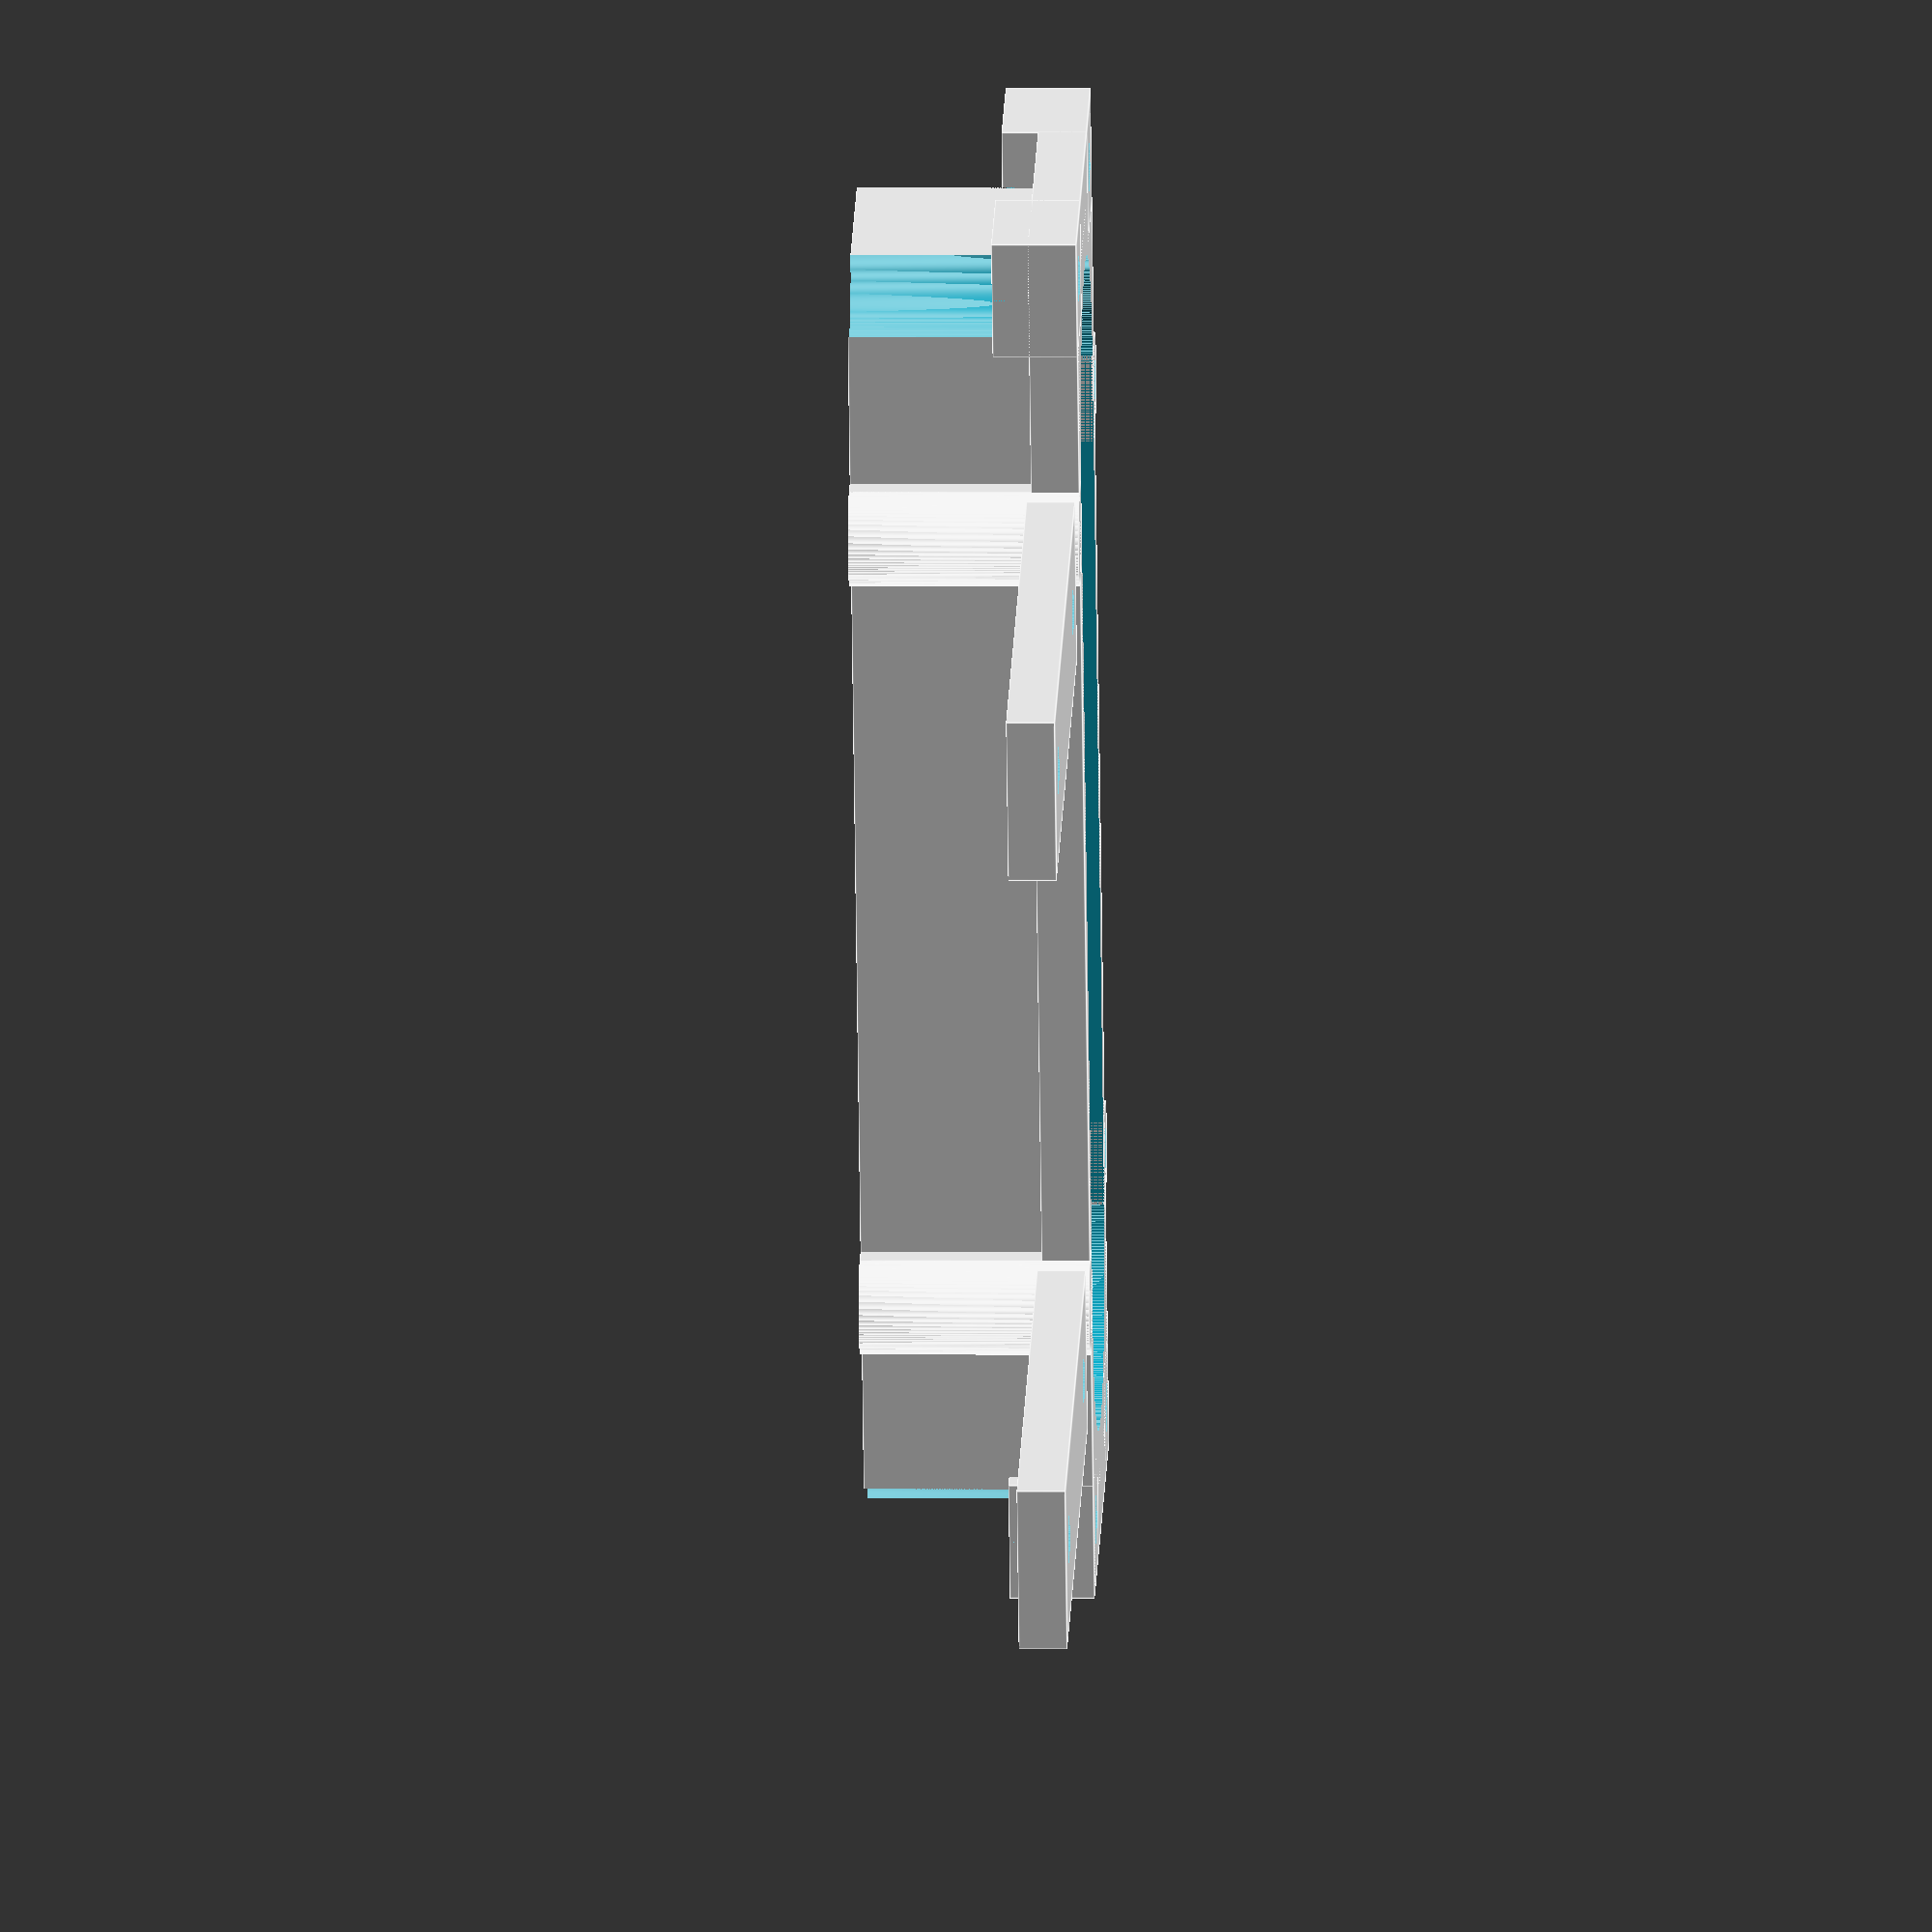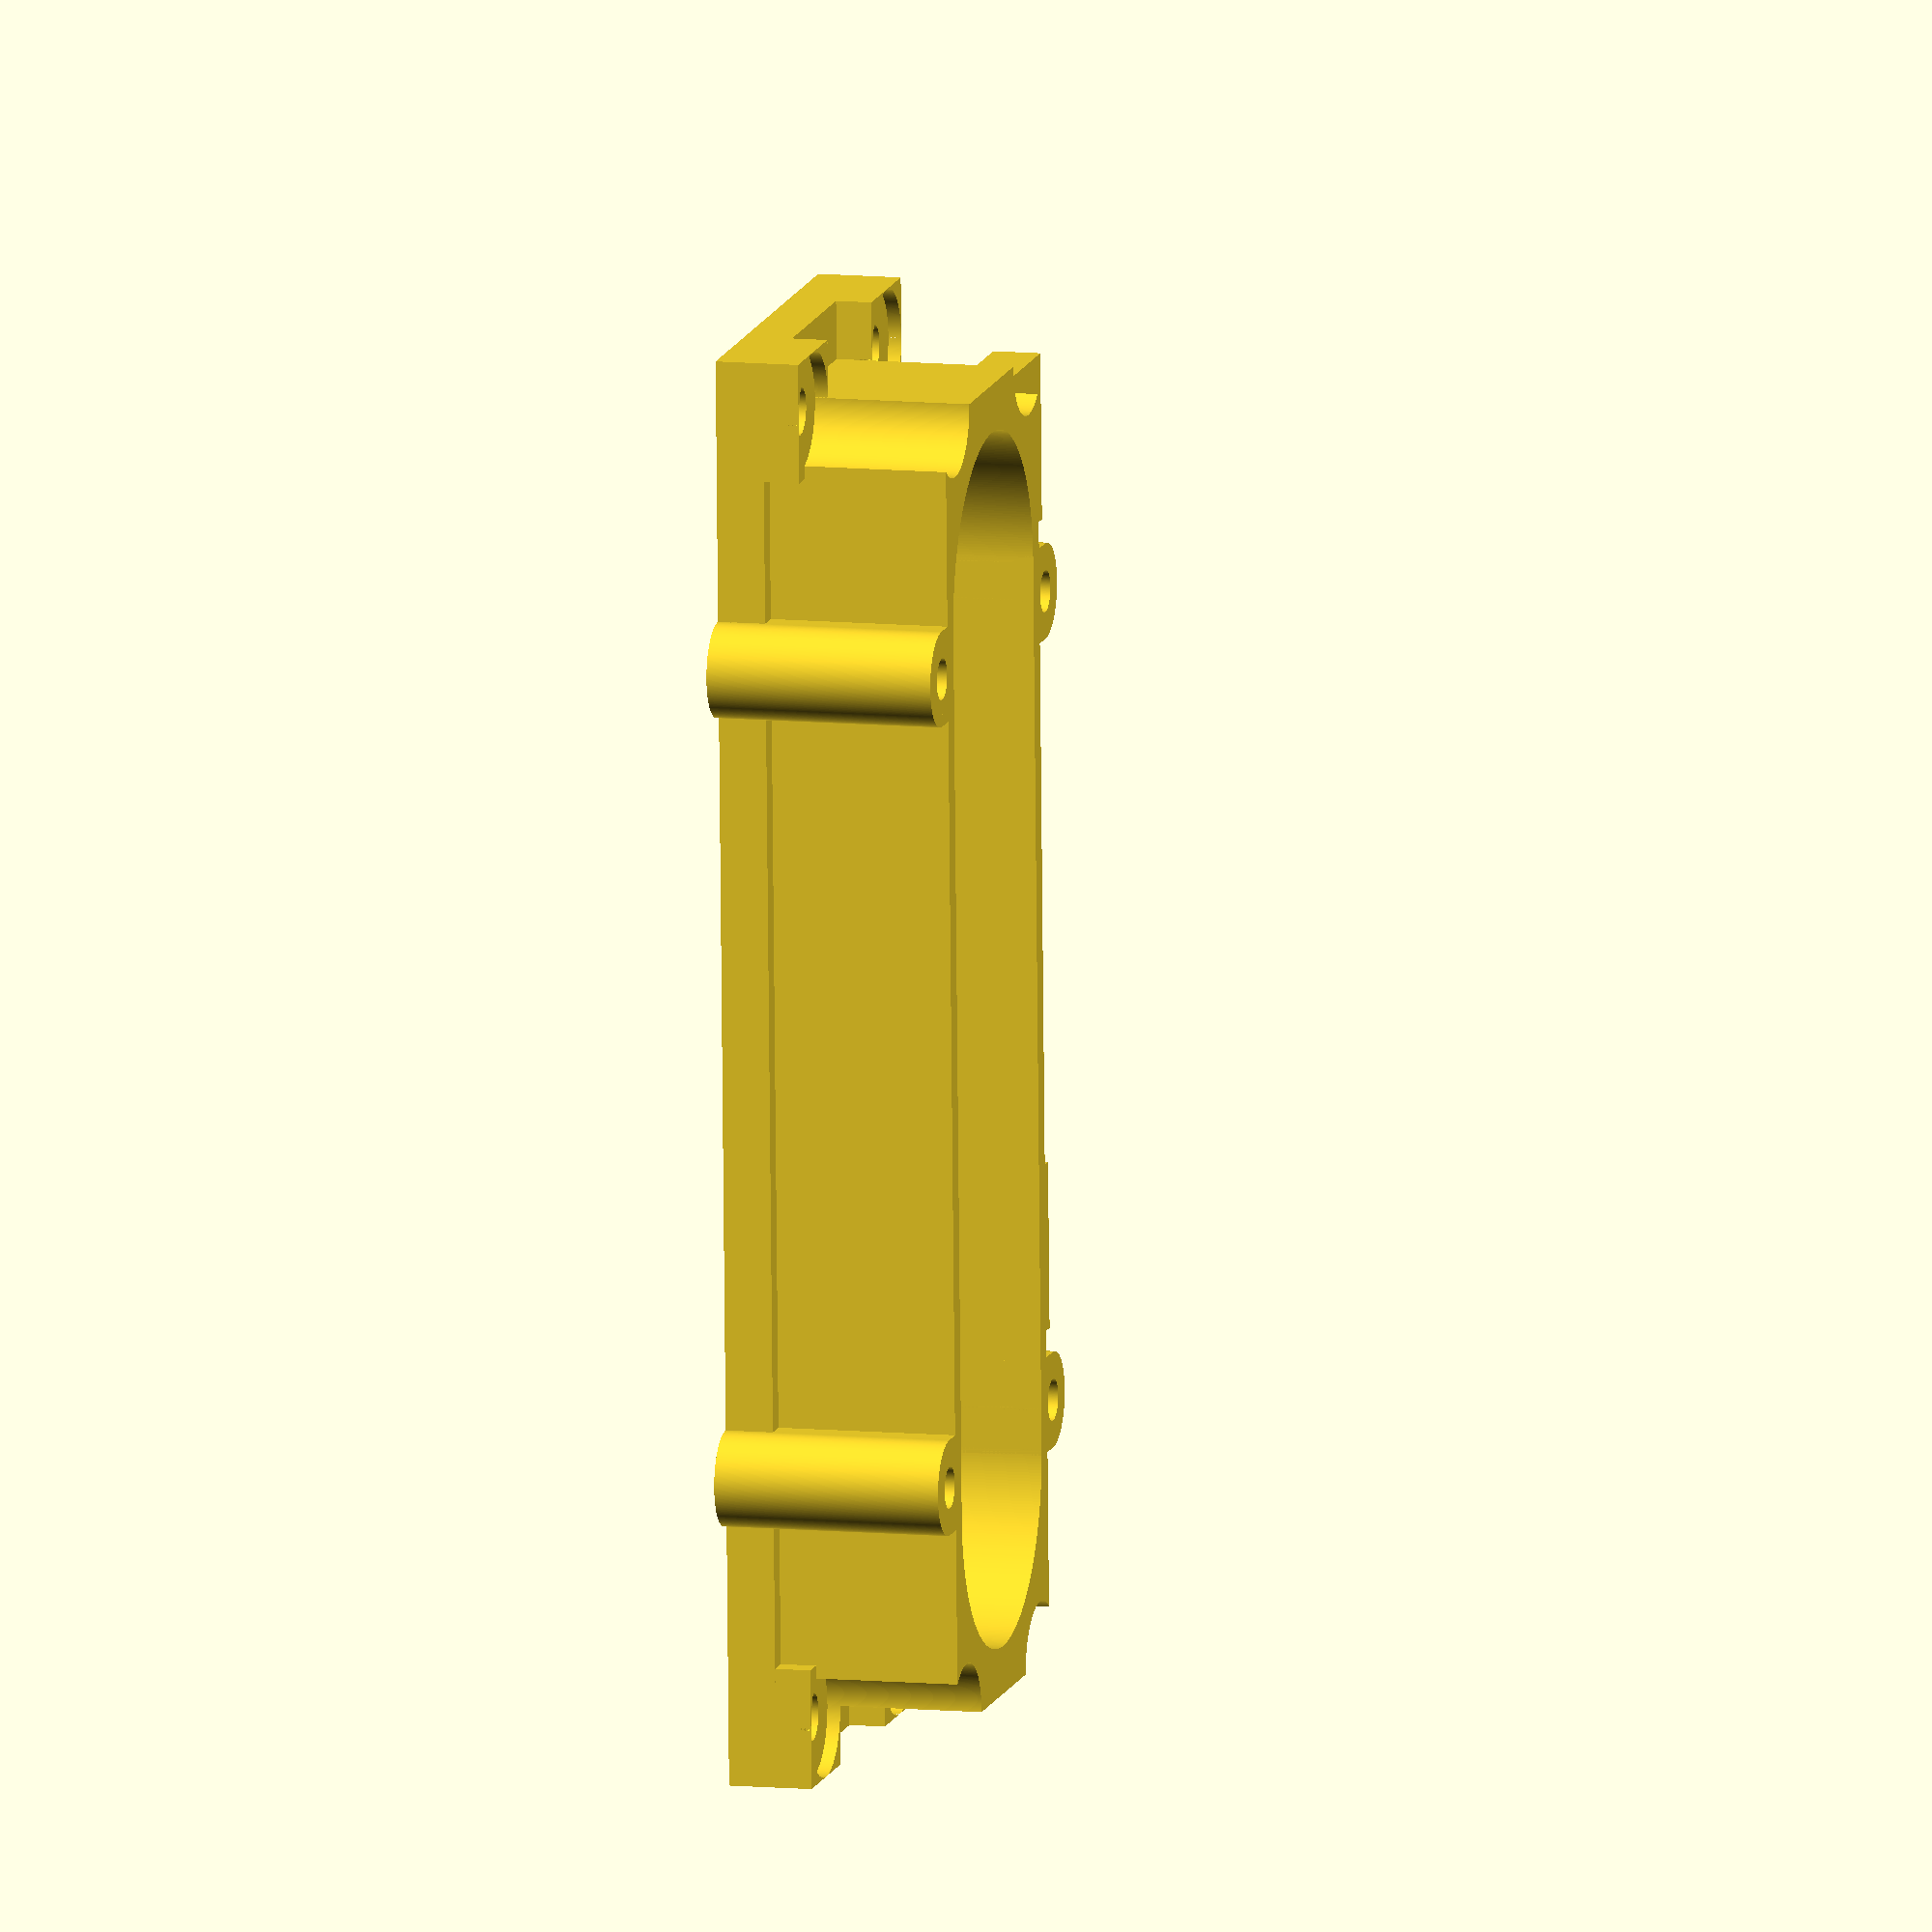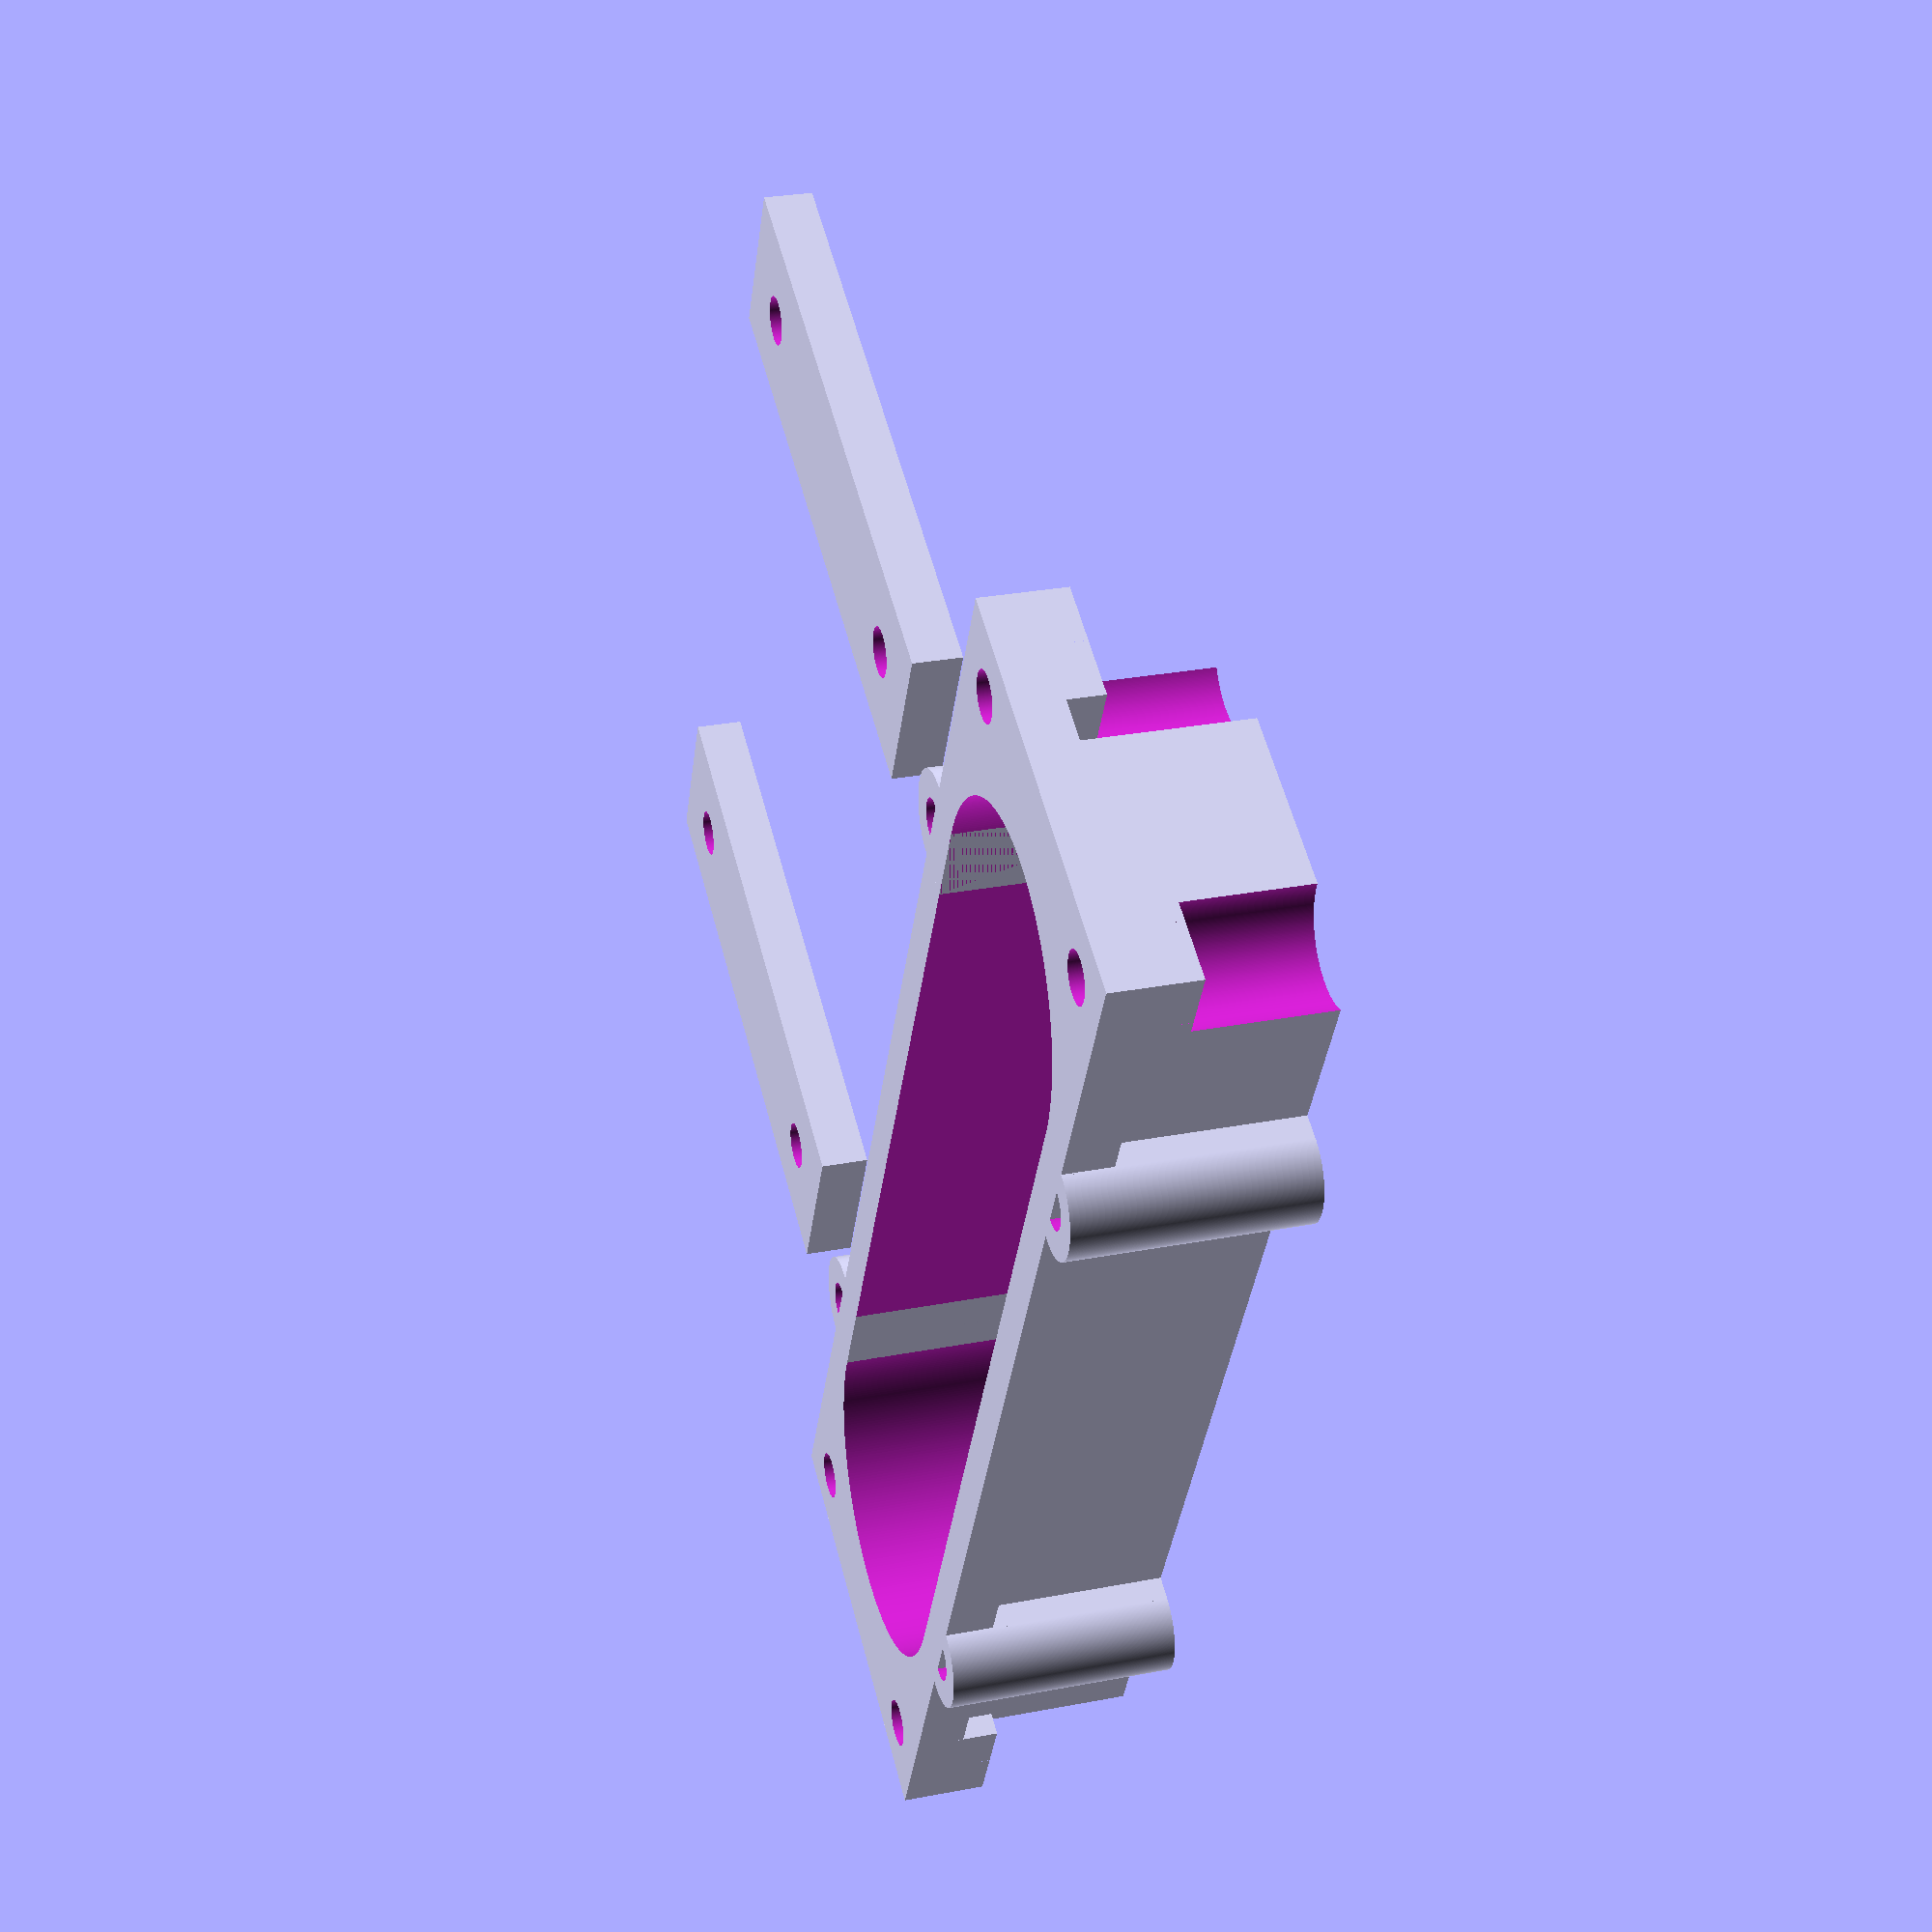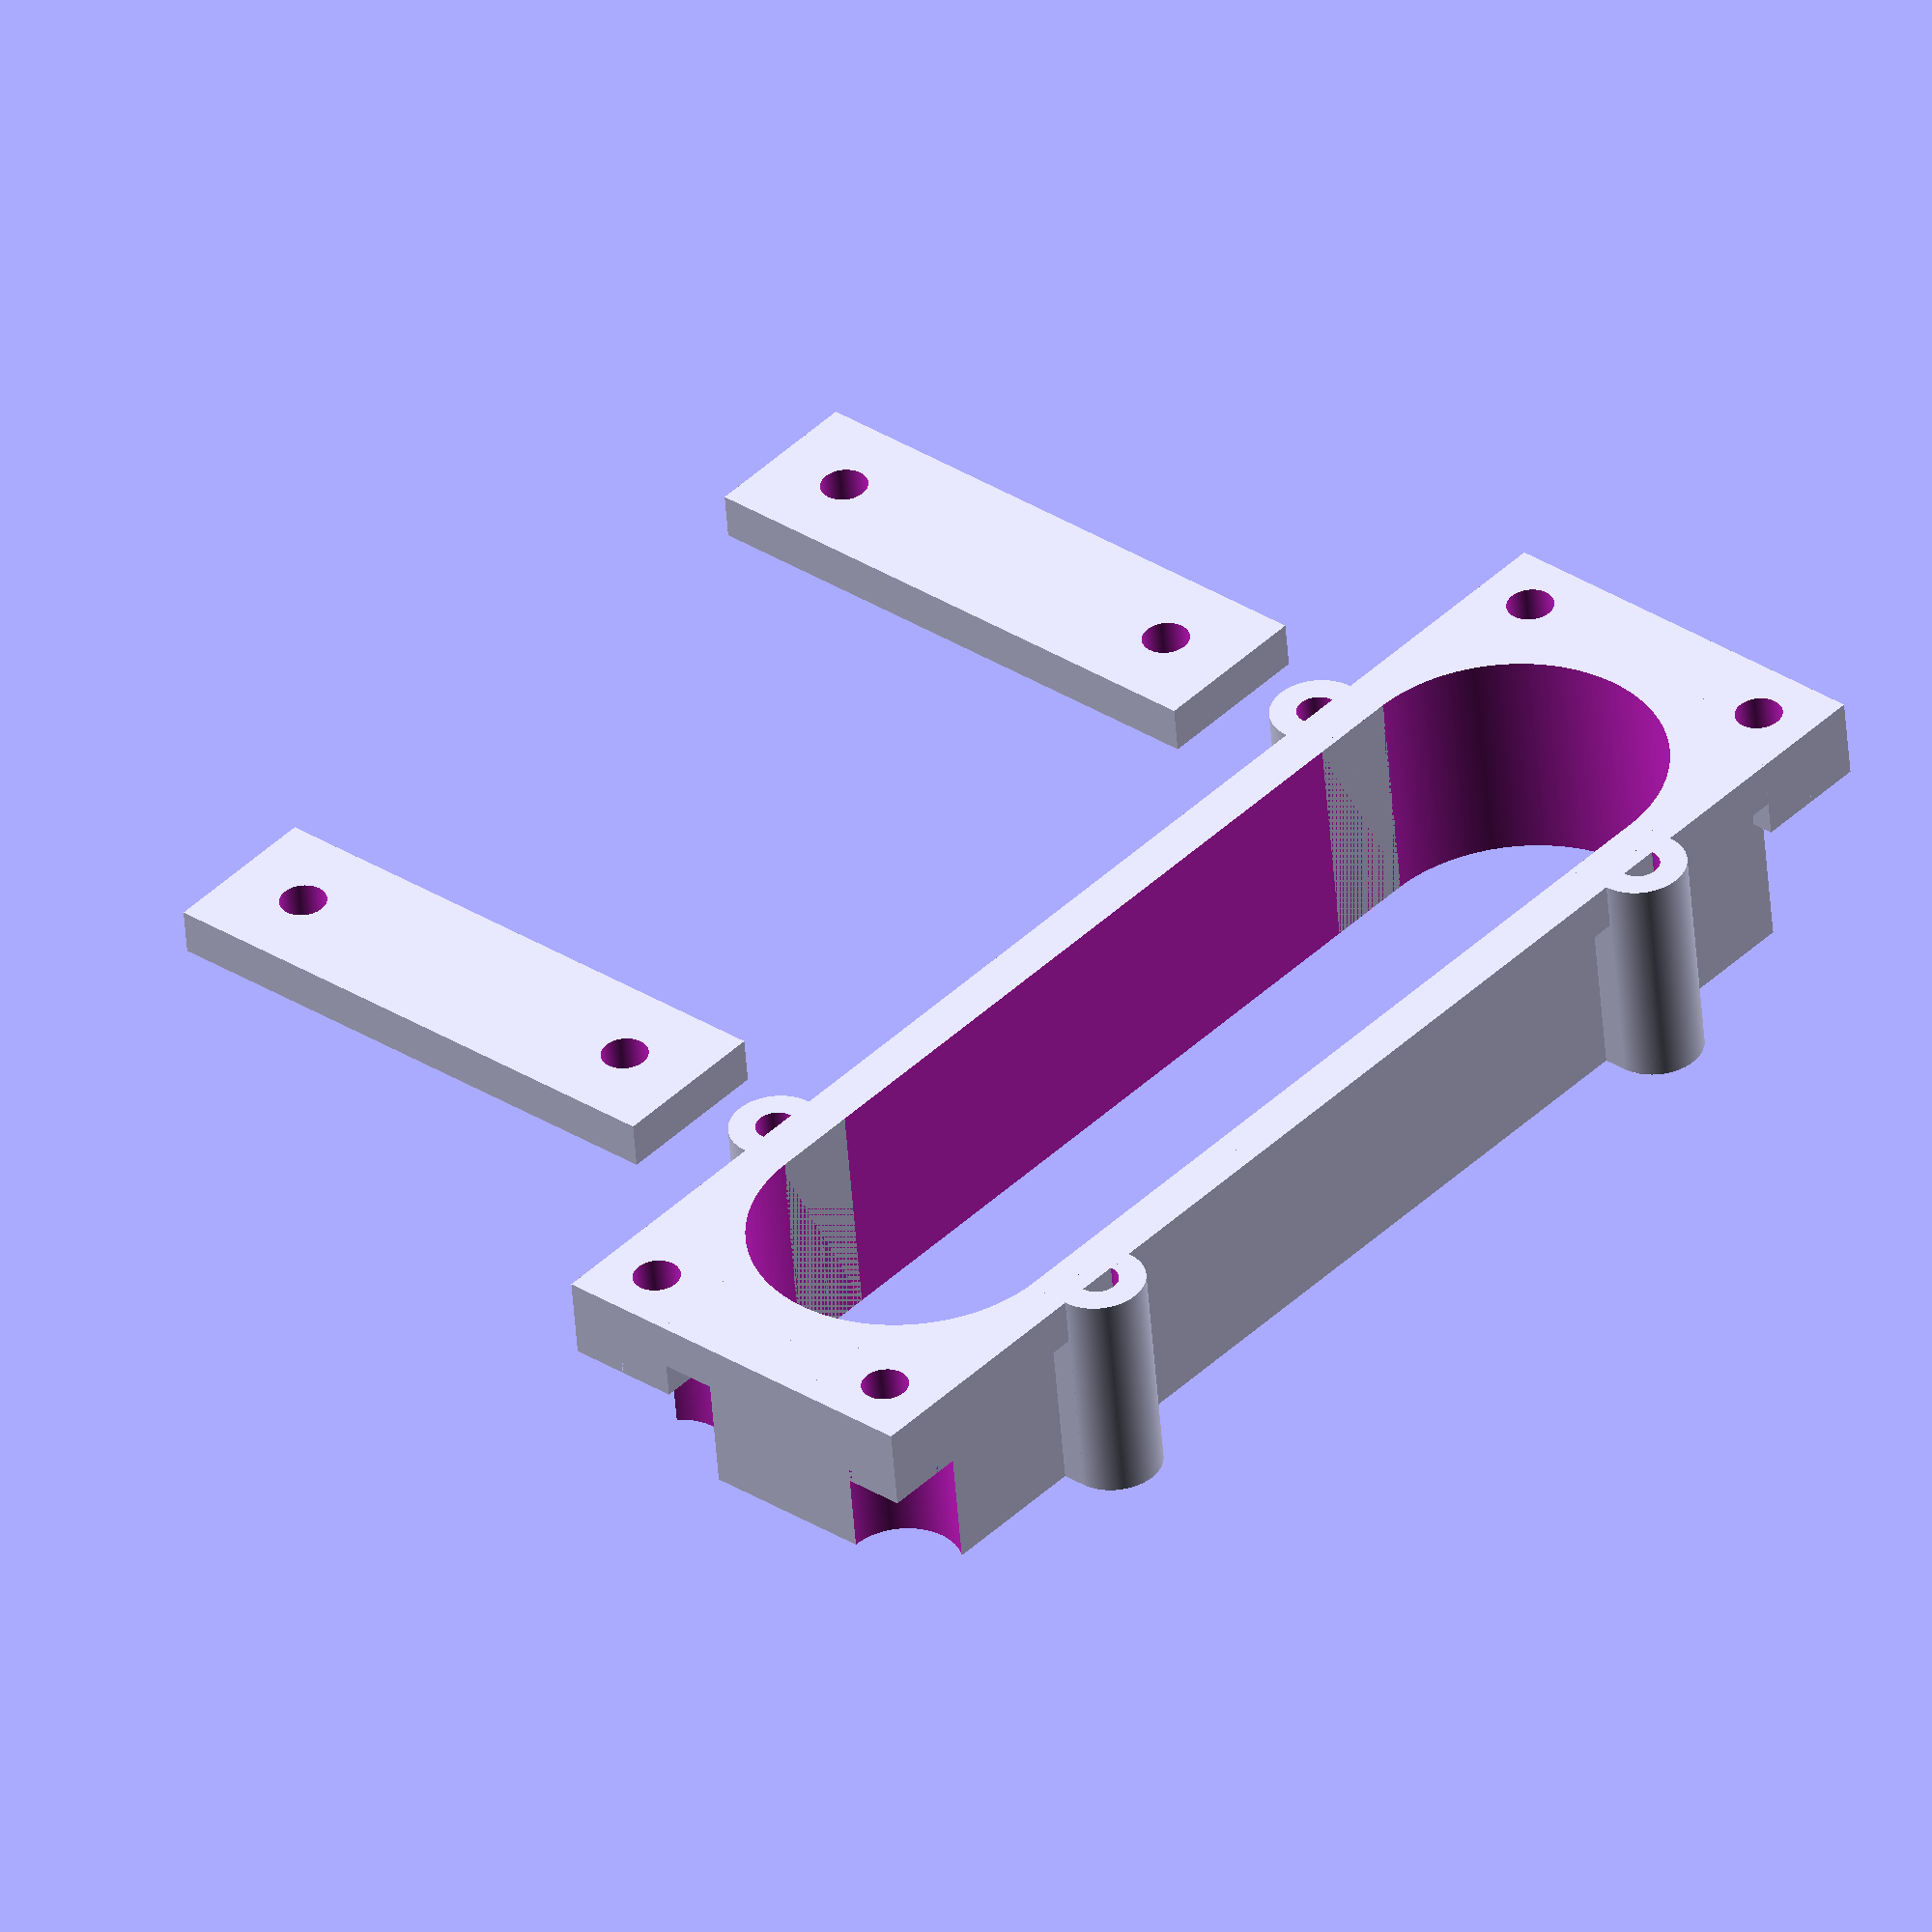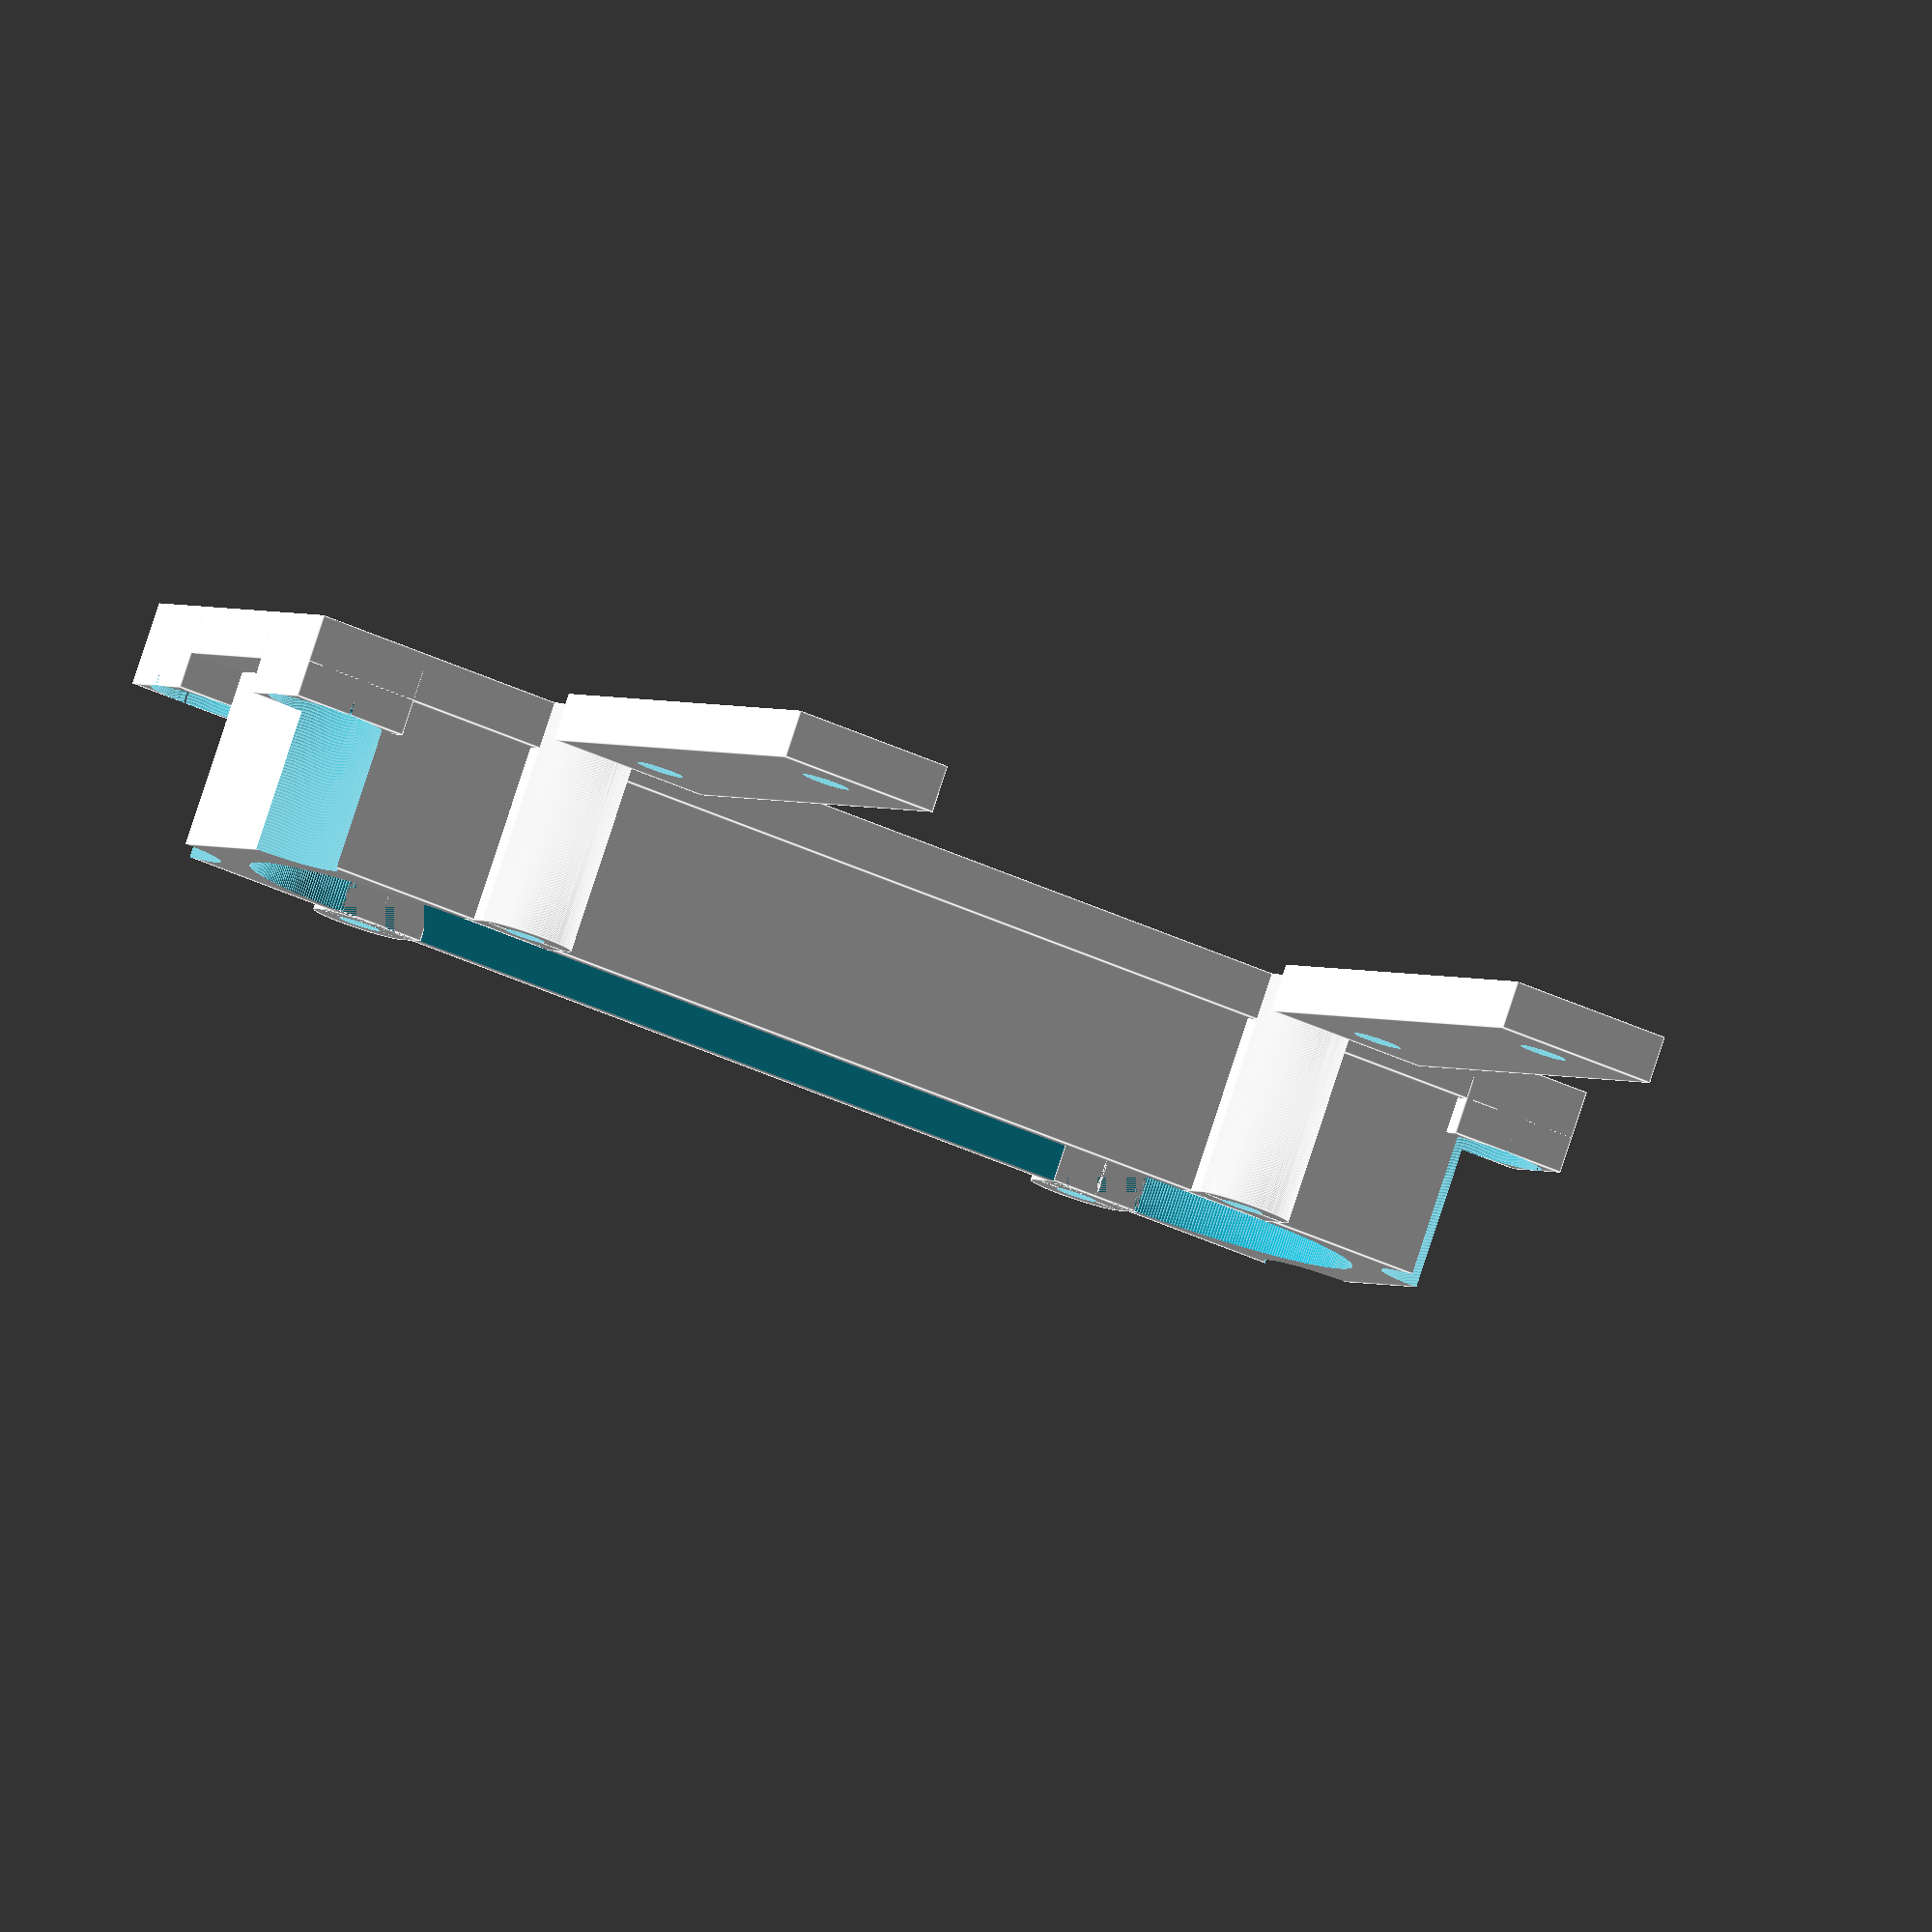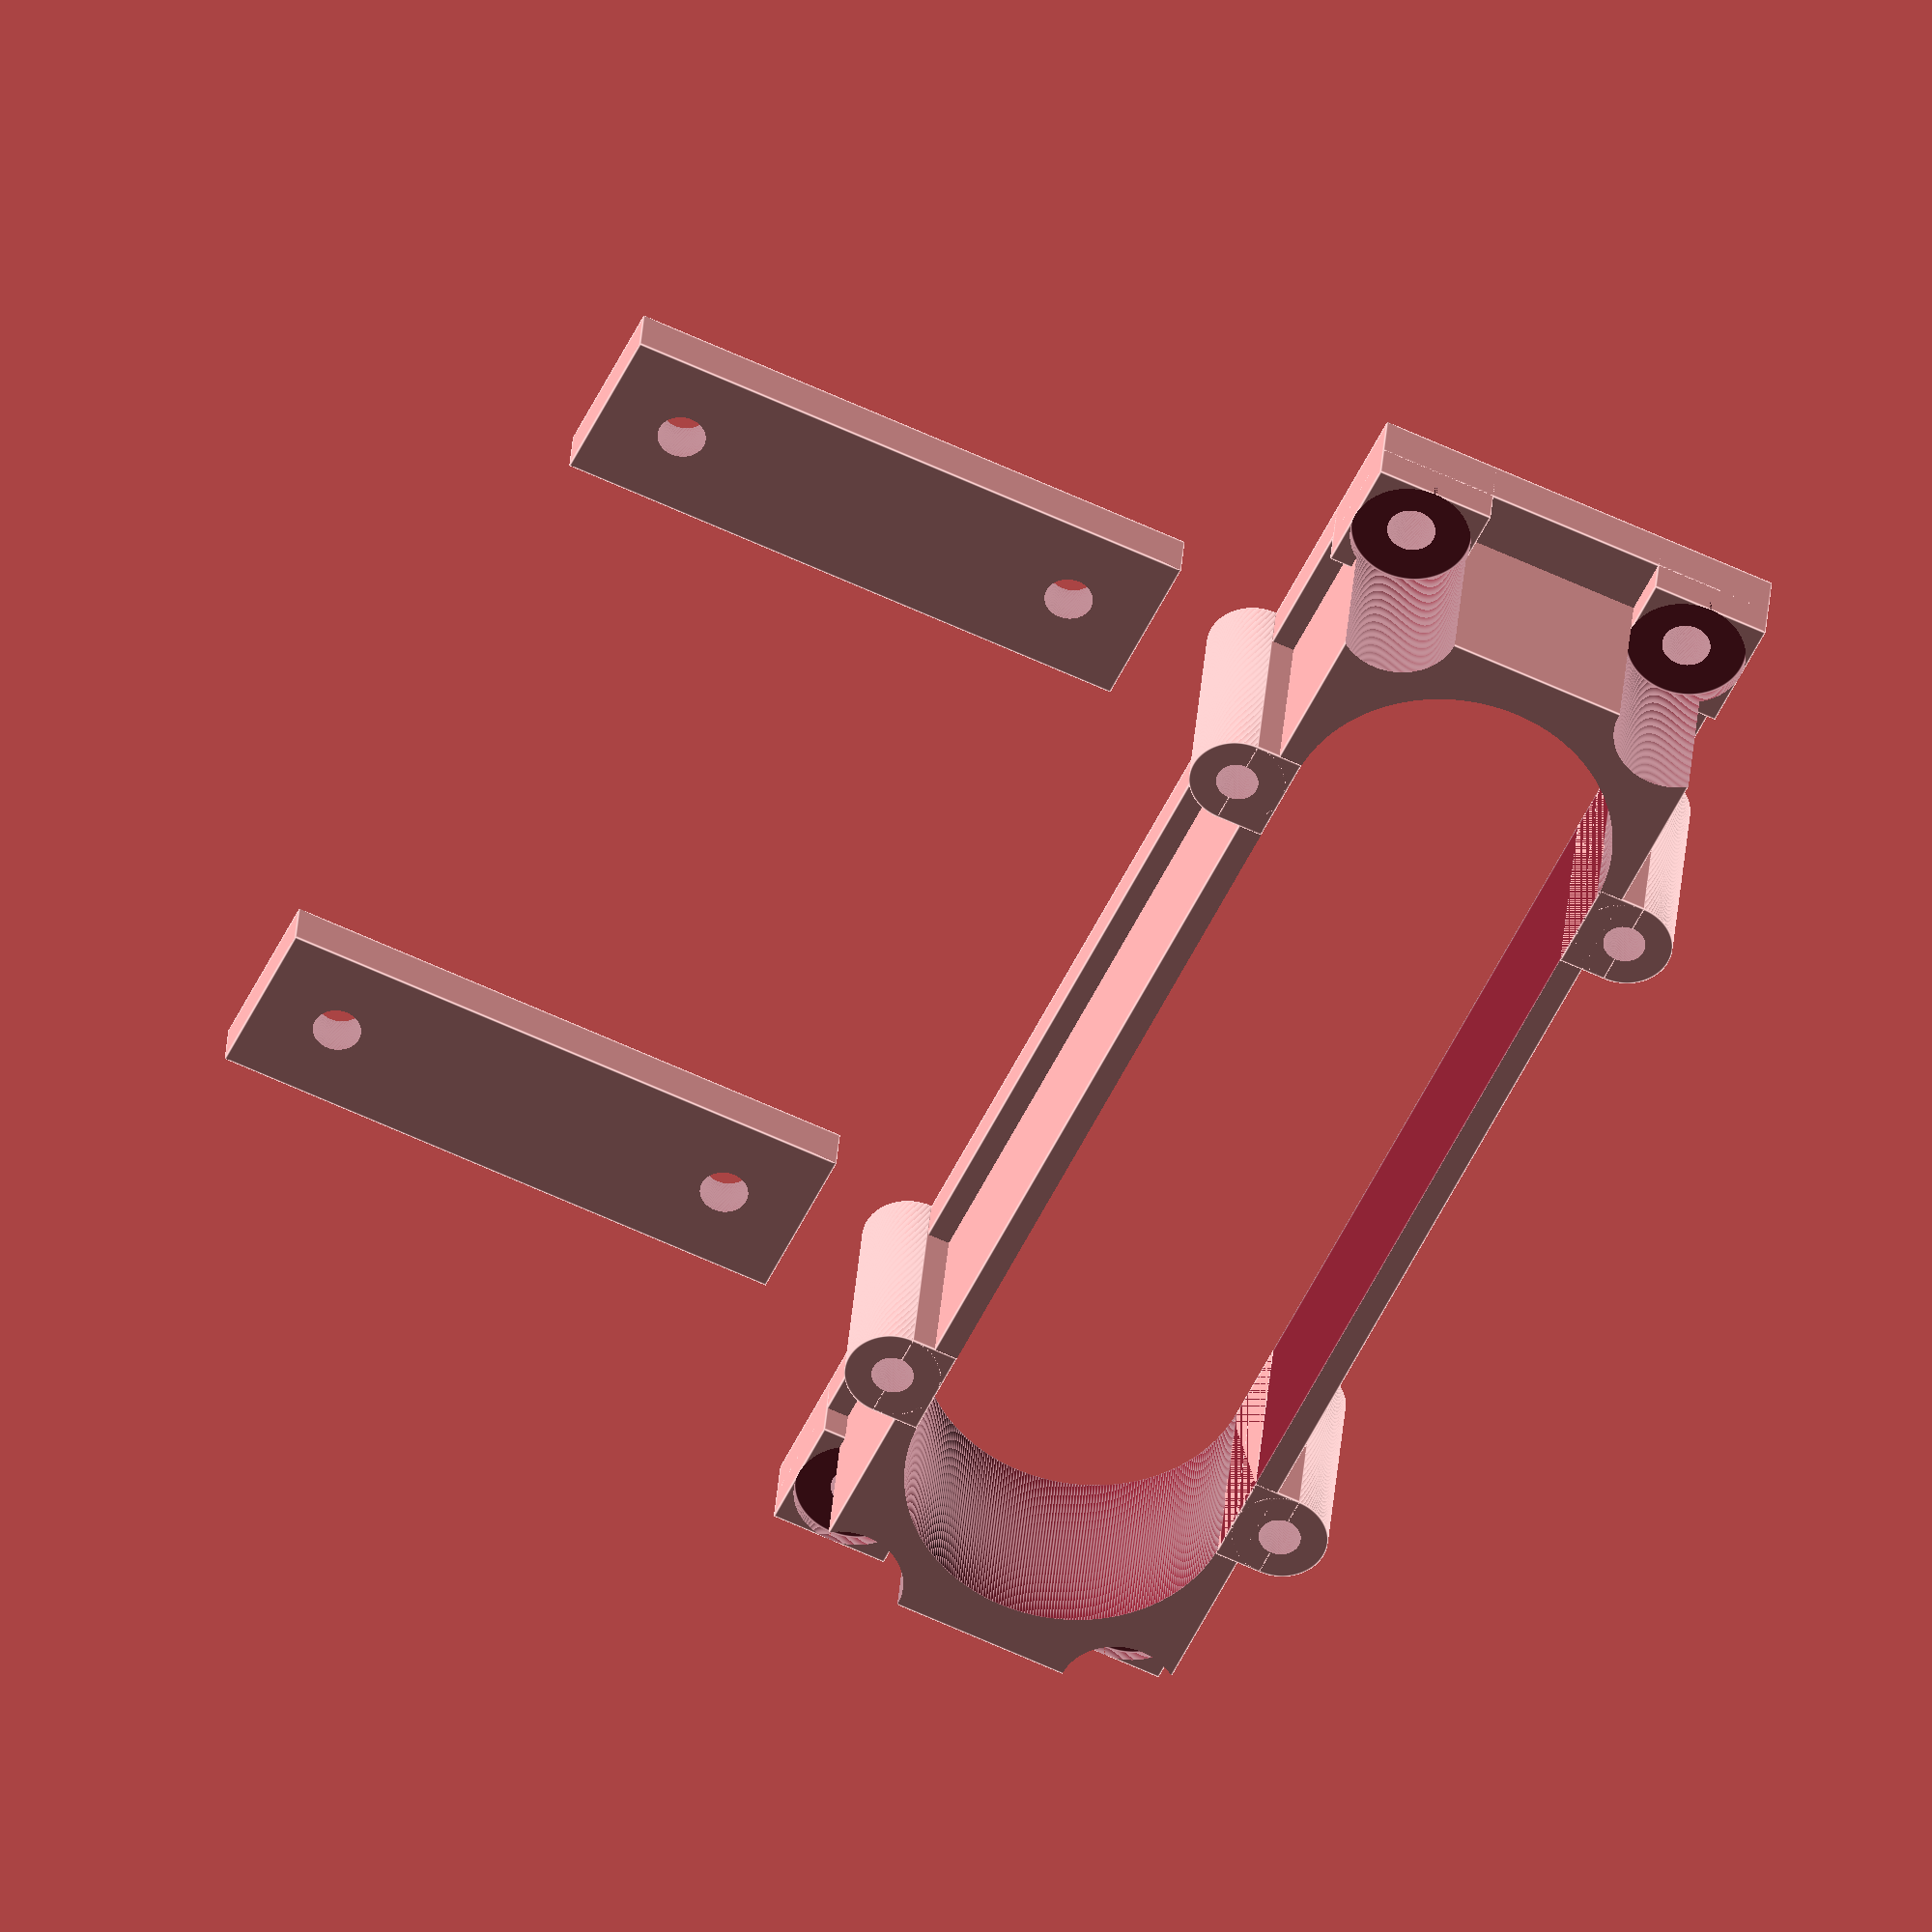
<openscad>
fudge = 0.1;
fudge2 = 0.2;

screwdiam = 4;
screwspacex = 110;
screwspacey = 25;

rimwidth = 3;
rimheight = 3;

x = screwspacex + (2 * rimwidth) + screwdiam;
y = screwspacey + (2 * rimwidth) + screwdiam;

camheight = 26;
camlength = 102.2;
camwidth = 27.2;

wall = 2;

platedepth = 4;
platex = camlength + (4 * wall);
platey = camwidth + (2 * wall);

pegheight = 7;

columndiam = 8;
upperscrewdiam = 3.5;

rodspace = 50;
rodoffset = 55;

difference() {
    union() {
        translate([-platex / 2, -platey / 2, 0]) {
            cube([platex, platey, camheight - pegheight]);
        }
        translate([-x / 2, -y / 2, 0]) {
            cube([x, y, platedepth]);
        }
        translate([-(x / 2), -(y / 2), 0]) {
            cube([screwdiam + (2 * rimwidth), screwdiam + (2 * rimwidth), platedepth + 3]);
        } 
        translate([(x / 2) - screwdiam - (2 * rimwidth), -(y / 2), 0]) {
            cube([screwdiam + (2 * rimwidth), screwdiam + (2 * rimwidth), platedepth + 3]);
        } 
        translate([-(x / 2), (y / 2) - screwdiam - (2 * rimwidth), 0]) {
            cube([screwdiam + (2 * rimwidth), screwdiam + (2 * rimwidth), platedepth + 3]);
        } 
        translate([(x / 2) - screwdiam - (2 * rimwidth), (y / 2) - screwdiam - (2 * rimwidth), 0]) {
            cube([screwdiam + (2 * rimwidth), screwdiam + (2 * rimwidth), platedepth + 3]);
        } 
        translate([-camlength / 3, -(platey / 2) - (columndiam / 2) + wall, 0]) {
            difference() {
                union() {
                    cylinder(d = columndiam, h = camheight - pegheight, center = false, $fn = 360);
                    translate([-columndiam / 2, 0, 0]) {
                        cube([columndiam, columndiam / 2, camheight - pegheight]);
                    }
                }
                translate([0, 0, -fudge]) {
                    cylinder(d = upperscrewdiam, h = camheight - pegheight + fudge2, center = false, $fn = 360);
                }
            }
        } 
        translate([camlength / 3, -(platey / 2) - (columndiam / 2) + wall, 0]) {
            difference() {
                union() {
                    cylinder(d = columndiam, h = camheight - pegheight, center = false, $fn = 360);
                    translate([-columndiam / 2, 0, 0]) {
                        cube([columndiam, columndiam / 2, camheight - pegheight]);
                    }
                }
                translate([0, 0, -fudge]) {
                    cylinder(d = upperscrewdiam, h = camheight - pegheight + fudge2, center = false, $fn = 360);
                }
            }
        } 
        translate([-camlength / 3, (platey / 2) + (columndiam / 2) - wall, 0]) {
            difference() {
                union() {
                    cylinder(d = columndiam, h = camheight - pegheight, center = false, $fn = 360);
                    translate([-columndiam / 2, -columndiam / 2, 0]) {
                        cube([columndiam, columndiam / 2, camheight - pegheight]);
                    }
                }
                translate([0, 0, -fudge]) {
                    cylinder(d = upperscrewdiam, h = camheight - pegheight + fudge2, center = false, $fn = 360);
                }
            }
        } 
        translate([camlength / 3, (platey / 2) + (columndiam / 2) - wall, 0]) {
            difference() {
                union() {
                    cylinder(d = columndiam, h = camheight - pegheight, center = false, $fn = 360);
                    translate([-columndiam / 2, -columndiam / 2, 0]) {
                        cube([columndiam, columndiam / 2, camheight - pegheight]);
                    }
                }
                translate([0, 0, -fudge]) {
                    cylinder(d = upperscrewdiam, h = camheight - pegheight + fudge2, center = false, $fn = 360);
                }
            }
        } 
    }
    translate([-(camlength - camwidth) / 2, -camwidth / 2, -fudge]) {
        cube([camlength - camwidth, camwidth, camheight - pegheight + fudge2]);
    } 
    translate([-(camlength - camwidth) / 2, 0, -fudge]) {
        cylinder(d = camwidth, h = camheight - pegheight + fudge2, center = false, $fn = 360);
    } 
    translate([(camlength - camwidth) / 2, 0, -fudge]) {
        cylinder(d = camwidth, h = camheight - pegheight + fudge2, center = false, $fn = 360);
    } 
    translate([-screwspacex / 2, -screwspacey / 2, -fudge]) {
        cylinder(d = screwdiam, h = camheight, center = false, $fn =360);
    }
    translate([screwspacex / 2, -screwspacey / 2, -fudge]) {
        cylinder(d = screwdiam, h = camheight, center = false, $fn =360);
    }
    translate([-screwspacex / 2, screwspacey / 2, -fudge]) {
        cylinder(d = screwdiam, h = camheight, center = false, $fn =360);
    }
    translate([screwspacex / 2, screwspacey / 2, -fudge]) {
        cylinder(d = screwdiam, h = camheight, center = false, $fn =360);
    }
    translate([-screwspacex / 2, -screwspacey / 2, platedepth + 2 - fudge]) {
        cylinder(d = screwdiam + 2 * rimwidth, h = camheight, center = false, $fn =360);
    }
    translate([screwspacex / 2, -screwspacey / 2, platedepth + 2 - fudge]) {
        cylinder(d = screwdiam + 2 * rimwidth, h = camheight, center = false, $fn =360);
    }
    translate([-screwspacex / 2, screwspacey / 2, platedepth + 2 - fudge]) {
        cylinder(d = screwdiam + 2 * rimwidth, h = camheight, center = false, $fn =360);
    }
    translate([screwspacex / 2, screwspacey / 2, platedepth + 2 - fudge]) {
        cylinder(d = screwdiam + 2 * rimwidth, h = camheight, center = false, $fn =360);
    }
}

translate([-camlength / 3 -columndiam / 2  - rimwidth, camwidth, 0]) {
    difference() {
        cube([columndiam + 2 * rimwidth, platey + 2 * (columndiam - wall + rimwidth), platedepth]);
        translate([rimwidth + (columndiam / 2), rimwidth + columndiam / 2, -fudge]) { 
            cylinder(d = screwdiam, h = platedepth + fudge2, center = false, $fn = 360);
        }
        translate([rimwidth + (columndiam / 2), platey + 2 * (columndiam - wall + rimwidth) - (rimwidth + columndiam / 2), -fudge]) { 
            cylinder(d = screwdiam, h = platedepth + fudge2, center = false, $fn = 360);
        }
    }
}

translate([camlength / 3  - columndiam / 2  - rimwidth, camwidth, 0]) {
    difference() {
        cube([columndiam + 2 * rimwidth, platey + 2 * (columndiam - wall + rimwidth), platedepth]);
        translate([rimwidth + (columndiam / 2), rimwidth + columndiam / 2, -fudge]) { 
            cylinder(d = screwdiam, h = platedepth + fudge2, center = false, $fn = 360);
        }
        translate([rimwidth + (columndiam / 2), platey + 2 * (columndiam - wall + rimwidth) - (rimwidth + columndiam / 2), -fudge]) { 
            cylinder(d = screwdiam, h = platedepth + fudge2, center = false, $fn = 360);
        }
    }
}

</openscad>
<views>
elev=178.9 azim=290.6 roll=87.9 proj=o view=edges
elev=350.0 azim=87.8 roll=284.0 proj=o view=wireframe
elev=331.6 azim=63.8 roll=253.9 proj=p view=solid
elev=52.1 azim=49.0 roll=184.3 proj=o view=solid
elev=96.2 azim=204.1 roll=161.8 proj=o view=edges
elev=324.1 azim=294.7 roll=4.4 proj=o view=edges
</views>
